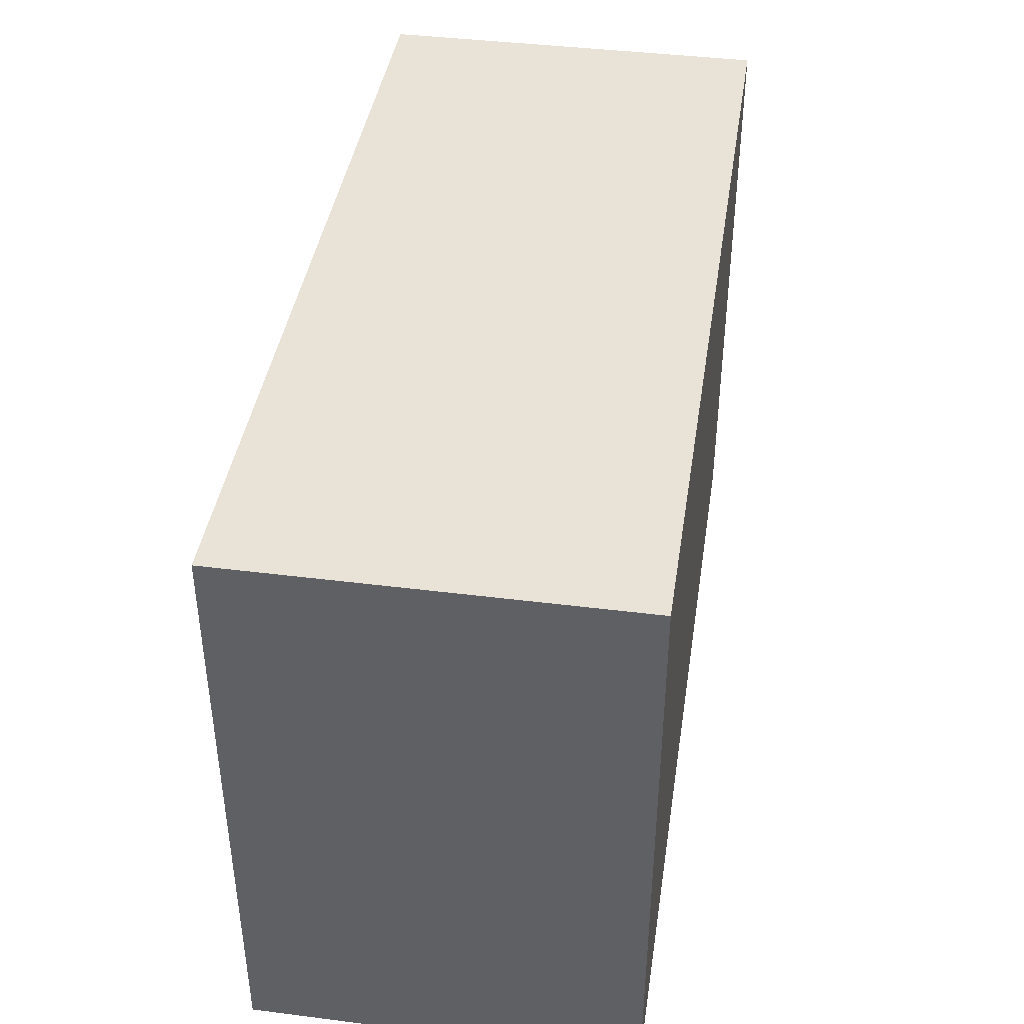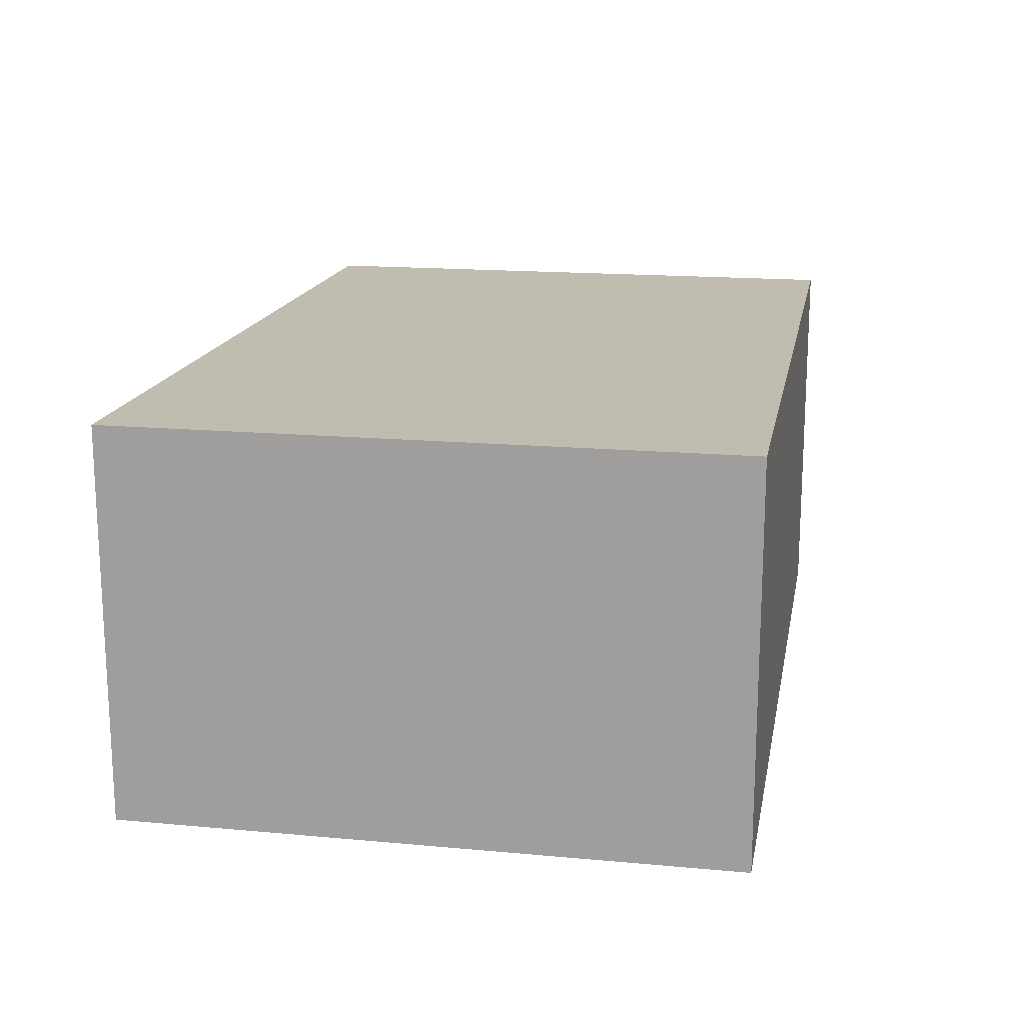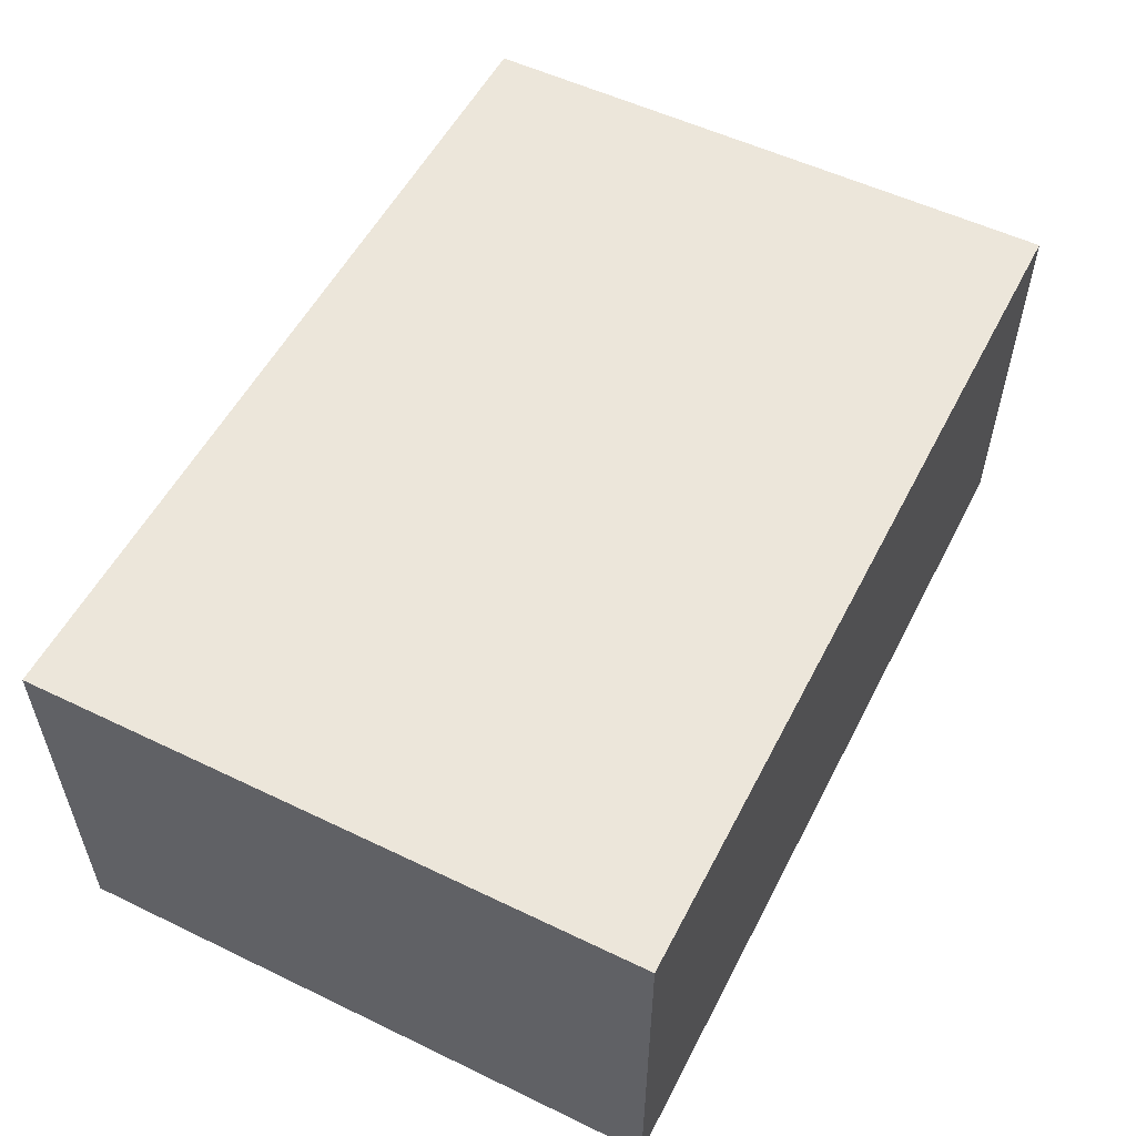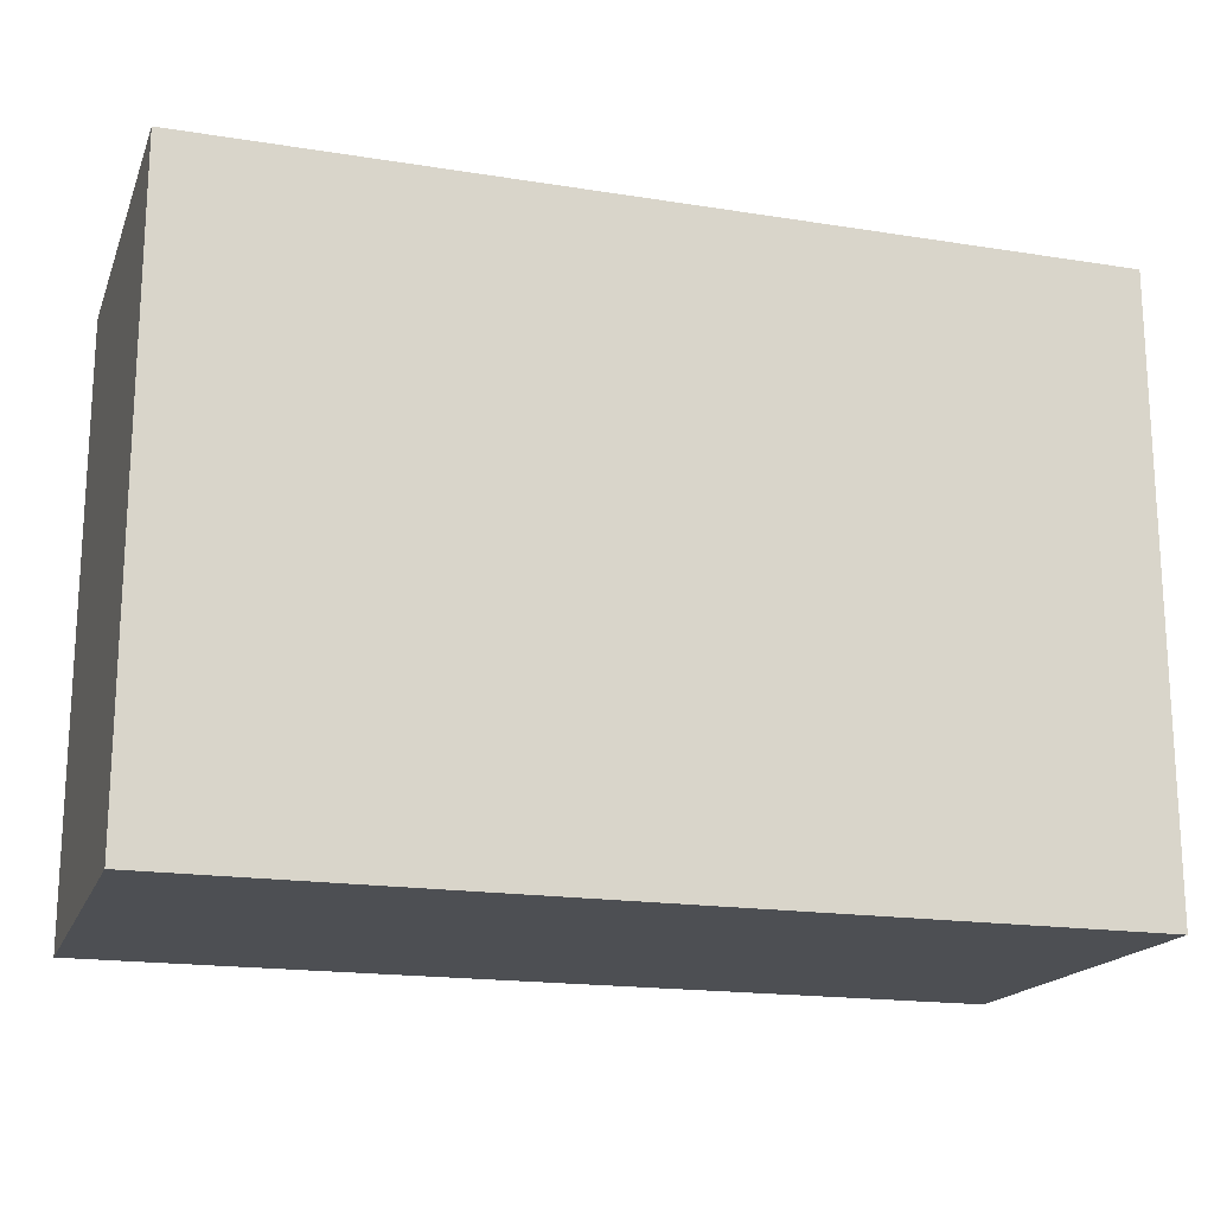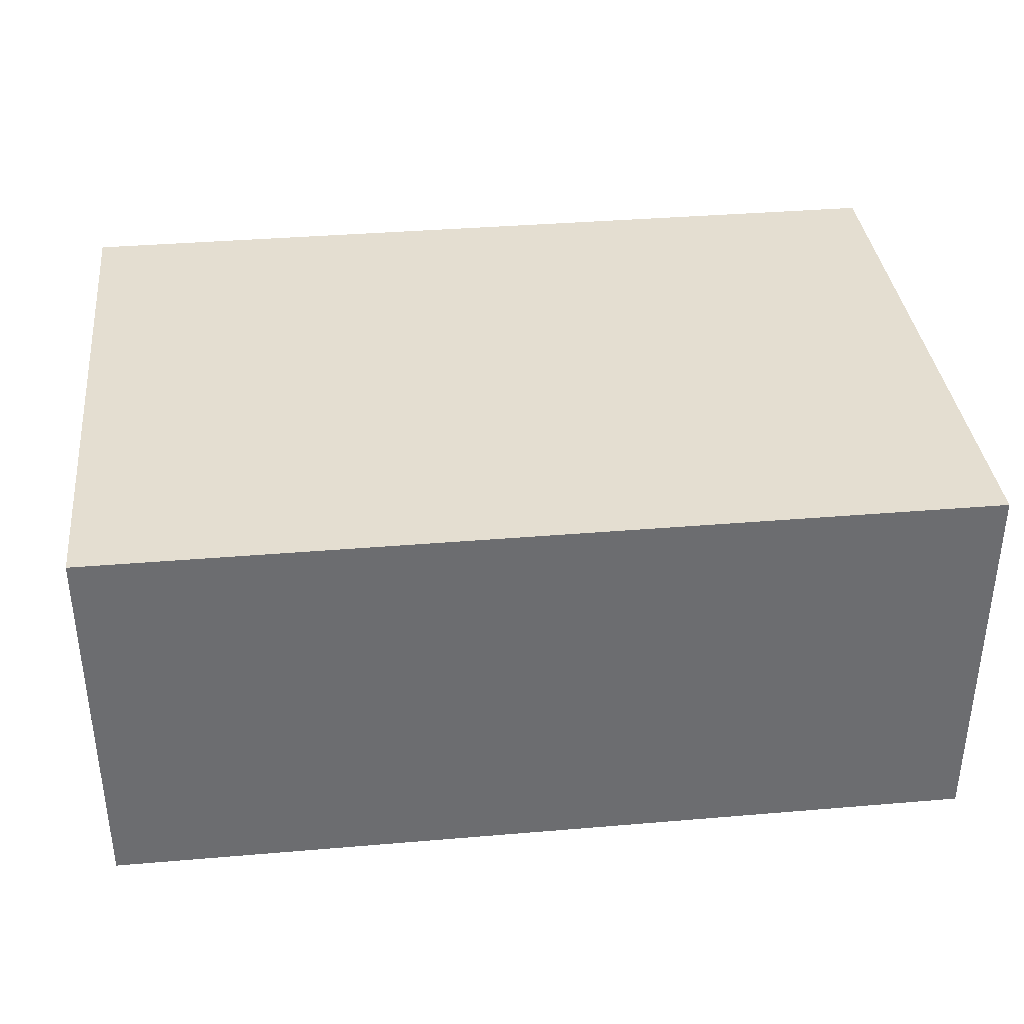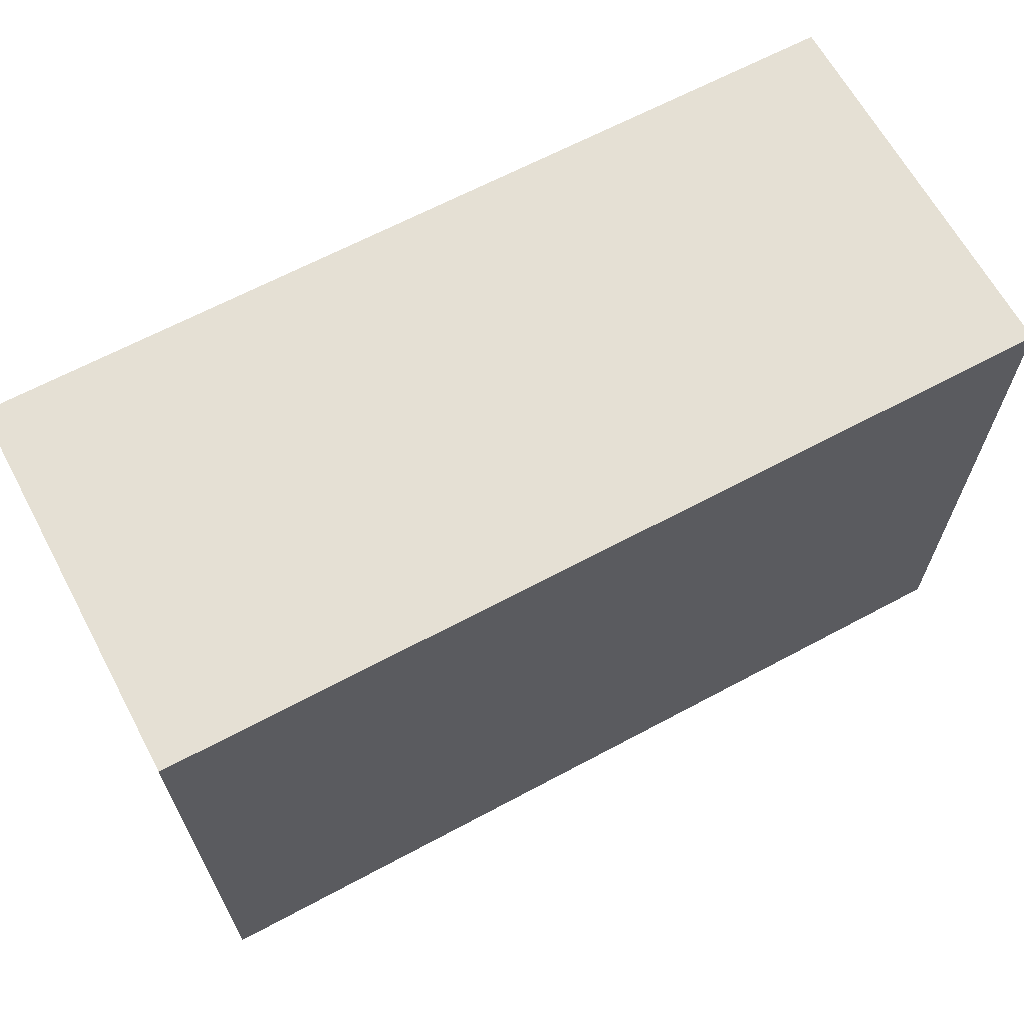
<metadata>
{"format":"obj","ext":"obj","renderer":"f3d","projection":"perspective","resolution":1024,"background":"white","views":[{"elev":41.4,"azim":-81.3,"up":"+Y"},{"elev":16.5,"azim":100.6,"up":"+Z"},{"elev":54.5,"azim":117.0,"up":"+Z"},{"elev":-17.9,"azim":-17.3,"up":"+Y"},{"elev":36.4,"azim":-6.3,"up":"+Z"},{"elev":65.2,"azim":-28.3,"up":"+Y"}]}
</metadata>
<code>
g
v  6.065 4.143 5.322
v  -6.065 4.143 5.322
v  -6.065 -4.143 5.322
v  6.065 -4.143 5.322
v  6.065 4.143 0
v  -6.065 4.143 0
v  -6.065 -4.143 0
v  6.065 -4.143 0
g gas-station_03
f -6 -5 -8 -7
f -7 -8 -4 -3
f -6 -7 -3 -2
f -5 -6 -2 -1
f -8 -5 -1 -4
g

</code>
